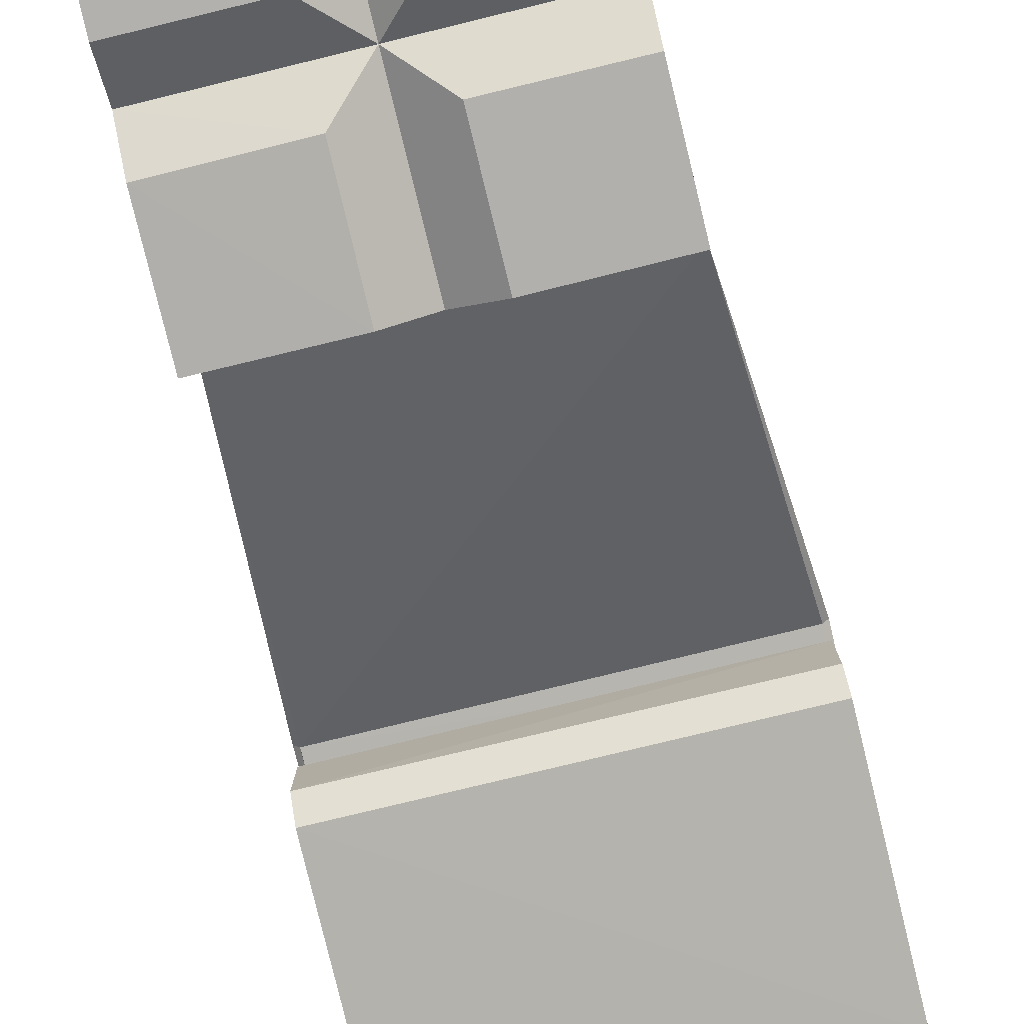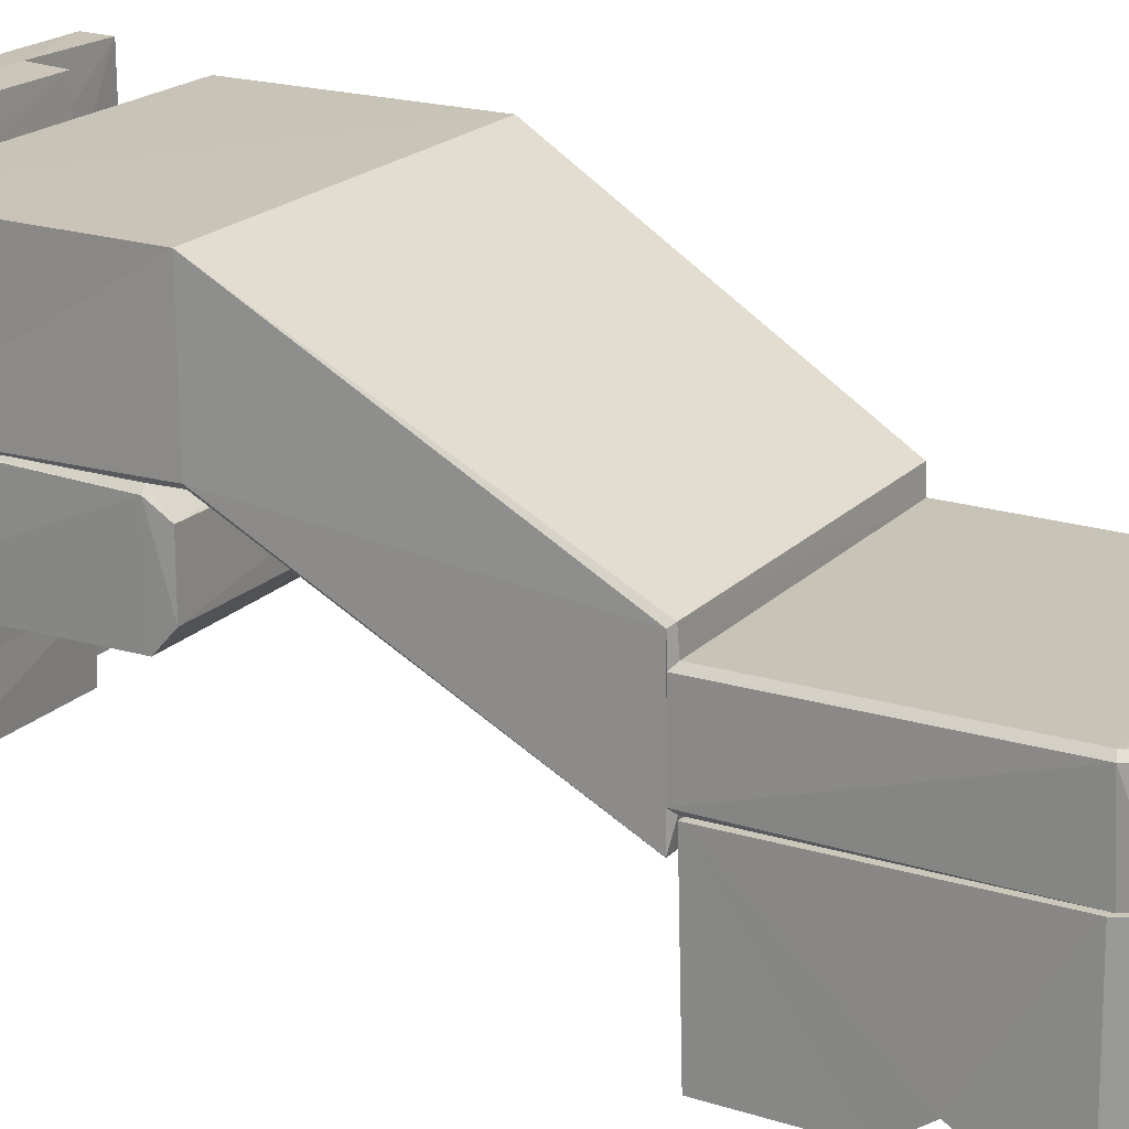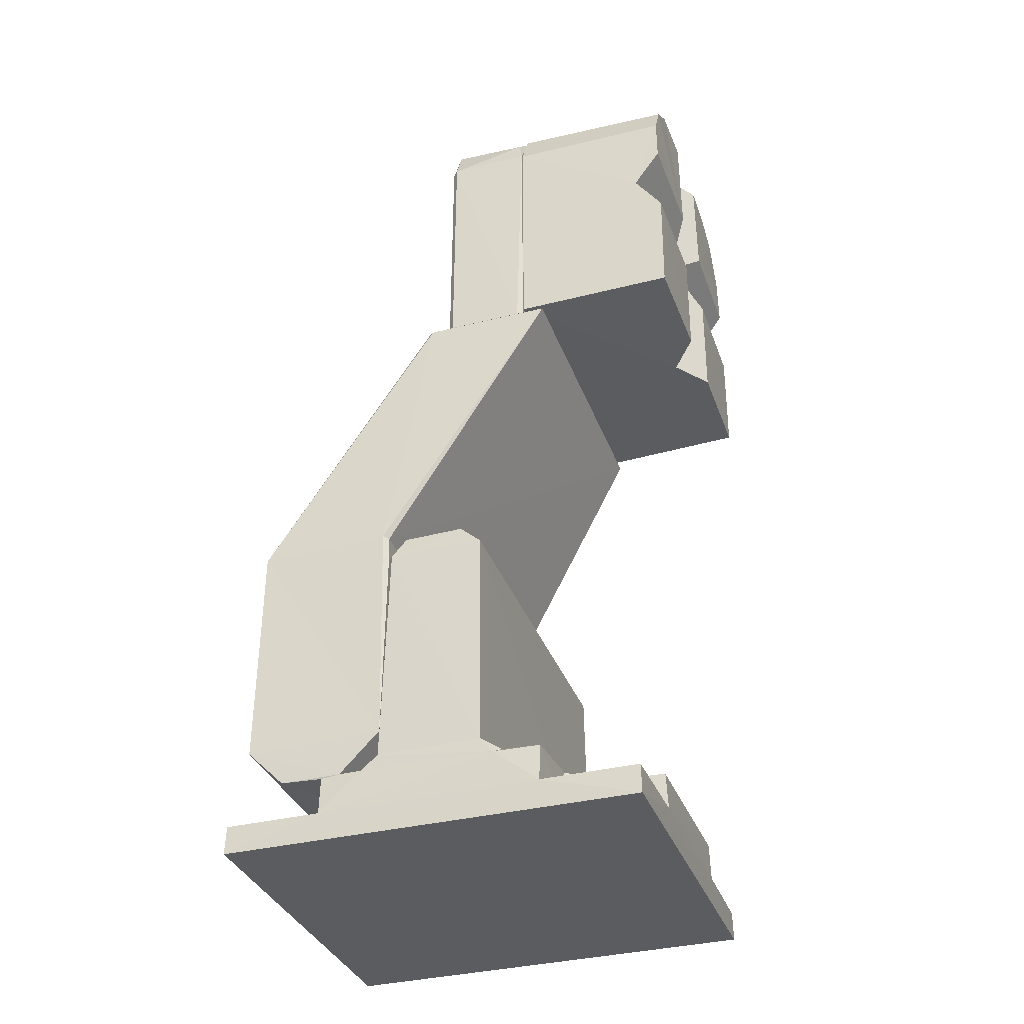
<metadata>
{"format":"obj","ext":"obj","renderer":"f3d","projection":"perspective","resolution":1024,"background":"white","views":[{"elev":-79.0,"azim":13.7,"up":"+Y"},{"elev":19.7,"azim":-60.1,"up":"+Y"},{"elev":-35.0,"azim":-71.3,"up":"+Z"}]}
</metadata>
<code>
o node1_Part__Feature001.001
v -0.0009 0.009423 0.04837
v -0.003461 0.009426 0.04546
v 0.003367 0.00942 0.0458
v 0.002354 0.00942 0.04754
v 0.00121 0.009422 0.0482
v -0.002569 0.009414 0.0473
v -0.0104 0.01839 0.003964
v 0.0103 0.01968 0.004
v -0.01031 0.0197 0.004
v -0.01033 0.01741 0.006312
v 0.01034 0.01741 0.006348
v -0.01035 0.002563 0.0018
v -0.01046 0.008072 0.001741
v -0.01037 0.002524 0.000133
v -0.01034 0.008029 0.003838
v -0.0105 0.01067 0.003808
v -0.01038 0.01158 0.01777
v -0.01038 0.01279 0.01885
v -0.0104 0.01741 0.00477
v -0.01033 0.01622 0.01883
v -0.0105 0.01704 0.01771
v -0.01046 0.02075 0.001741
v -0.01026 0.0208 0.00392
v -0.01039 0.0263 0.000164
v -0.01035 0.02626 0.0018
v -0.005033 0.005965 0.003875
v 0.006784 0.00787 0.003922
v 0.01034 0.008029 0.003838
v -0.006688 0.007826 0.003913
v -0.004875 0.002588 0.003875
v 0.004875 0.002538 0.003825
v 0.004882 0.006314 0.003998
v 0.01035 0.002563 0.0018
v 0.004862 0.002482 0.001761
v 0.01038 0.002535 0.000153
v -0.004861 0.002482 0.001761
v 0.01039 0.02628 0.000133
v 0.004901 0.02635 0.001761
v 0.01035 0.02626 0.0018
v -0.004838 0.0263 0.003838
v 0.004839 0.02625 0.003885
v -0.004913 0.02632 0.001779
v -0.00474 0.02309 0.003992
v 0.004737 0.02311 0.00399
v 0.0104 0.01141 0.004752
v -0.0104 0.01145 0.004799
v 0.01038 0.01261 0.0188
v 0.01027 0.02076 0.003932
v 0.01046 0.0208 0.001745
v 0.01047 0.008072 0.001741
v 0.0105 0.01065 0.003799
v 0.01041 0.01162 0.01772
v 0.0105 0.01723 0.00473
v 0.01033 0.01606 0.01887
v 0.0104 0.01821 0.003998
v 0.0105 0.01704 0.01771
v 0.007073 0.02101 0.0019
v 0.005207 0.02254 0.0019
v 0.005031 0.02335 0.003701
v 0.005556 0.02213 0.0037
v 0.006974 0.02102 0.003699
v 0.005151 0.006139 0.0019
v 0.006993 0.007813 0.0019
v 0.005121 0.005962 0.003694
v -0.005206 0.02254 0.0019
v -0.007105 0.02099 0.0019
v -0.006963 0.02103 0.003689
v -0.005556 0.02213 0.0037
v -0.005031 0.02334 0.003703
v -0.005051 0.005645 0.0019
v -0.005778 0.006963 0.0019
v -0.007155 0.007844 0.0019
v 0.01021 0.01028 0.004018
v -0.01021 0.01026 0.004015
v 0.01021 0.01744 0.00511
v 0.0102 0.01733 0.01777
v -0.01019 0.01735 0.01768
v -0.006566 0.02082 0.003997
v 0.006603 0.0208 0.003997
v -0.01029 0.02317 0.004009
v -0.01039 0.02522 0.01919
v 0.0104 0.02525 0.01904
v -0.008802 0.01565 0.03593
v 0.008804 0.01567 0.03591
v -0.008749 0.01441 0.03601
v 0.008747 0.01441 0.036
v -0.00533 0.0143 0.05381
v -0.007802 0.01424 0.05229
v 0.006547 0.01429 0.05325
v 0.0048 0.01433 0.05383
v 0.008538 0.01441 0.05053
v -0.008657 0.01441 0.04983
v -0.007084 0.009504 0.05282
v -0.008779 0.009461 0.05012
v -0.005468 0.009491 0.05375
v -0.008745 0.009414 0.036
v -0.003062 0.009426 0.04349
v 0.005491 0.009412 0.05356
v 0.007738 0.009533 0.05224
v 0.008802 0.009508 0.0502
v 0.008749 0.009414 0.03601
v -0.009015 0.008044 0.03574
v 0.00901 0.008125 0.03585
v -0.01019 0.0174 0.01925
v 0.008962 0.008021 0.03558
v 0.01019 0.01739 0.01925
v -0.01036 0.02531 0.006144
v 0.01038 0.02526 0.006119
v 0.01029 0.02317 0.004009
v -0.01048 0.01768 0.01932
v -0.009055 0.01547 0.03571
v -0.009049 0.009712 0.03574
v -0.009055 0.0141 0.03573
v 0.008973 0.01411 0.04968
v 0.00905 0.009716 0.03574
v 0.009056 0.01547 0.03571
v 0.009056 0.01411 0.03573
v 0.01048 0.01768 0.01932
v -0.008395 0.009713 0.05146
v -0.008945 0.01411 0.04996
v 0.008197 0.01412 0.05185
v 0.005532 0.009717 0.05386
v -0.001954 0.009418 0.04216
v 0.003168 0.009425 0.04377
v -2e-06 0.01281 0.04499
v 0.000144 0.009433 0.04151
v 0.001943 0.009422 0.04219
v -0.009823 0.0175 0.01111
v -0.00897 0.01753 0.009498
v -0.008382 0.02041 0.008978
v -0.006987 0.02041 0.01564
v -0.007581 0.01771 0.01546
v -0.007903 0.01771 0.008742
v -0.008937 0.02041 0.01449
v -0.006166 0.01772 0.008207
v -0.006 0.02041 0.008208
v -0.00901 0.01771 0.01427
v -0.009712 0.01772 0.01274
v -0.009829 0.02041 0.01161
v -0.008164 0.01741 0.01549
v -0.00216 0.01771 0.01179
v -0.001917 0.01741 0.01288
v -0.009805 0.01741 0.01358
v -0.002761 0.01771 0.01394
v -0.003453 0.01741 0.0152
v -0.003756 0.01771 0.01503
v -0.005419 0.01772 0.01575
v -0.005659 0.01741 0.01611
v -0.002534 0.01741 0.009761
v -0.007442 0.01741 0.008156
v -0.0048 0.01741 0.008044
v -0.004241 0.01771 0.008647
v -0.002989 0.01771 0.009726
v -0.003062 0.02041 0.01449
v -0.003617 0.02041 0.008978
v -0.005245 0.02041 0.01572
v -0.002171 0.02041 0.01161
v 0.002472 0.01754 0.01027
v 0.003618 0.02041 0.008978
v 0.005013 0.02041 0.01564
v 0.004419 0.01771 0.01546
v 0.004097 0.01771 0.008742
v 0.003063 0.02041 0.01449
v 0.005834 0.01772 0.008207
v 0.006 0.02041 0.008208
v 0.00299 0.01771 0.01427
v 0.002158 0.0176 0.01248
v 0.002171 0.02041 0.01161
v 0.002779 0.01741 0.01464
v 0.00984 0.01771 0.01179
v 0.009967 0.01741 0.01086
v 0.009844 0.01741 0.01344
v 0.009239 0.01771 0.01394
v 0.008363 0.01759 0.01505
v 0.006581 0.01772 0.01575
v 0.005934 0.01741 0.01618
v 0.006599 0.01741 0.007966
v 0.008496 0.01741 0.00874
v 0.004167 0.01741 0.008277
v 0.007759 0.01771 0.008647
v 0.009011 0.01771 0.009726
v 0.008938 0.02041 0.01449
v 0.008383 0.02041 0.008978
v 0.006755 0.02041 0.01572
v 0.009829 0.02041 0.01161
f 4 125 3
f 5 125 4
f 5 1 125
f 1 6 125
f 2 125 6
f 7 8 9
f 7 55 8
f 10 75 19
f 10 11 75
f 12 13 14
f 15 16 13
f 18 21 17
f 17 21 46
f 46 21 19
f 18 20 21
f 19 7 16
f 46 19 16
f 16 22 13
f 7 22 16
f 7 23 22
f 22 24 13
f 13 24 14
f 22 25 24
f 73 27 28
f 73 74 27
f 27 74 29
f 74 15 29
f 26 30 32
f 32 30 31
f 27 29 32
f 29 26 32
f 33 34 35
f 31 36 34
f 30 36 31
f 12 14 36
f 14 35 34
f 14 34 36
f 37 38 39
f 38 40 41
f 42 40 38
f 24 25 42
f 37 24 38
f 38 24 42
f 43 41 40
f 43 44 41
f 14 37 35
f 14 24 37
f 52 17 45
f 17 46 45
f 20 18 54
f 54 18 47
f 48 55 49
f 37 49 50
f 37 50 35
f 50 33 35
f 39 49 37
f 51 28 50
f 56 45 53
f 56 52 45
f 56 47 52
f 54 47 56
f 53 45 51
f 55 53 51
f 49 51 50
f 49 55 51
f 39 57 49
f 58 57 39
f 38 58 39
f 59 60 58
f 58 61 57
f 60 61 58
f 41 59 38
f 38 59 58
f 61 49 57
f 61 48 49
f 62 34 33
f 63 33 50
f 63 62 33
f 63 27 62
f 27 64 62
f 28 63 50
f 28 27 63
f 64 31 62
f 62 31 34
f 25 22 66
f 25 65 42
f 25 66 65
f 66 67 65
f 67 68 65
f 68 69 65
f 23 67 66
f 23 66 22
f 69 40 42
f 69 42 65
f 12 36 70
f 72 70 71
f 72 12 70
f 13 12 72
f 70 26 71
f 26 29 71
f 71 29 72
f 30 26 70
f 30 70 36
f 72 15 13
f 29 15 72
f 45 46 73
f 46 74 73
f 7 19 55
f 55 19 75
f 76 77 20
f 54 76 20
f 47 18 17
f 52 47 17
f 67 23 78
f 67 78 68
f 78 43 68
f 68 43 69
f 40 69 43
f 9 23 7
f 77 10 21
f 10 19 21
f 20 77 21
f 41 44 59
f 59 44 60
f 44 79 60
f 60 79 61
f 79 48 61
f 46 16 74
f 55 48 8
f 15 74 16
f 75 53 55
f 11 53 75
f 56 11 76
f 56 53 11
f 76 54 56
f 73 51 45
f 28 51 73
f 32 31 64
f 27 32 64
f 78 80 43
f 78 23 80
f 83 84 81
f 84 82 81
f 83 86 84
f 85 86 83
f 87 92 88
f 90 92 87
f 91 92 90
f 86 85 91
f 91 85 92
f 91 90 89
f 87 122 90
f 95 122 87
f 94 6 93
f 93 6 95
f 6 1 95
f 94 2 6
f 95 1 98
f 94 96 2
f 96 97 2
f 1 5 98
f 5 4 98
f 96 123 97
f 98 4 99
f 4 100 99
f 96 126 123
f 3 100 4
f 124 101 3
f 127 101 124
f 3 101 100
f 126 101 127
f 96 101 126
f 96 103 101
f 102 103 96
f 104 105 102
f 106 105 104
f 77 76 104
f 76 106 104
f 11 106 76
f 104 10 77
f 81 82 107
f 82 108 107
f 48 79 109
f 109 79 44
f 11 108 82
f 11 82 118
f 8 109 108
f 8 108 11
f 107 10 81
f 81 10 110
f 80 9 107
f 107 9 10
f 110 111 81
f 110 102 111
f 113 102 112
f 113 111 102
f 112 94 120
f 112 120 113
f 114 115 117
f 100 115 114
f 105 115 103
f 116 117 105
f 105 117 115
f 116 118 82
f 105 118 116
f 8 10 9
f 11 10 8
f 109 44 108
f 43 107 44
f 44 107 108
f 43 80 107
f 95 87 88
f 93 95 88
f 119 93 88
f 119 88 120
f 94 119 120
f 100 114 121
f 99 100 121
f 99 121 89
f 122 99 89
f 122 89 90
f 101 103 115
f 105 106 118
f 100 101 115
f 99 122 98
f 122 95 98
f 119 94 93
f 106 11 118
f 96 94 112
f 8 48 109
f 102 96 112
f 104 102 110
f 82 84 116
f 110 10 104
f 116 86 117
f 84 86 116
f 9 80 23
f 86 91 114
f 86 114 117
f 121 114 91
f 121 91 89
f 120 88 92
f 92 85 113
f 92 113 120
f 83 81 111
f 85 111 113
f 85 83 111
f 3 125 124
f 127 124 125
f 97 125 2
f 97 123 125
f 123 126 125
f 126 127 125
f 103 102 105
f 128 129 139
f 139 129 130
f 156 147 131
f 147 132 131
f 129 133 130
f 131 132 134
f 130 135 136
f 133 135 130
f 132 137 134
f 137 138 134
f 134 138 139
f 138 128 139
f 132 140 137
f 140 143 137
f 141 142 144
f 137 143 138
f 144 145 146
f 142 145 144
f 143 128 138
f 146 145 147
f 145 148 147
f 147 148 132
f 148 140 132
f 150 145 151
f 151 145 149
f 148 145 150
f 149 145 142
f 143 140 128
f 140 148 128
f 128 148 129
f 129 148 150
f 152 149 153
f 151 149 152
f 153 149 141
f 149 142 141
f 129 150 133
f 133 150 135
f 150 151 135
f 135 151 152
f 141 144 154
f 144 146 154
f 136 152 155
f 135 152 136
f 154 146 156
f 146 147 156
f 152 153 155
f 155 153 157
f 153 141 157
f 157 141 154
f 154 156 131
f 154 131 134
f 154 134 139
f 155 154 139
f 155 139 130
f 155 157 154
f 155 130 136
f 168 158 159
f 184 175 160
f 175 161 160
f 158 162 159
f 160 161 163
f 159 164 165
f 162 164 159
f 161 166 163
f 166 167 163
f 163 167 168
f 167 158 168
f 161 169 166
f 171 172 170
f 170 172 173
f 166 169 167
f 172 174 173
f 174 176 175
f 175 176 161
f 176 169 161
f 178 172 171
f 176 172 178
f 176 174 172
f 158 169 179
f 179 169 177
f 177 176 178
f 169 176 177
f 167 169 158
f 177 178 180
f 180 178 181
f 178 171 181
f 181 171 170
f 158 179 162
f 162 179 164
f 179 177 164
f 164 177 180
f 170 173 182
f 173 174 182
f 165 180 183
f 164 180 165
f 182 174 184
f 174 175 184
f 180 181 183
f 183 181 185
f 181 170 185
f 185 170 182
f 159 163 168
f 183 184 160
f 183 182 184
f 183 185 182
f 183 160 165
f 165 160 163
f 165 163 159
o node0_Part__Feature.008
v 0.002999 0.0109 0.04464
v 0.00036 0.0109 0.04797
v 0.002339 0.01089 0.04695
v 0.002346 0.01089 0.04318
v 0.001026 0.0109 0.04215
v 0.002 0.0109 0.04409
v 0.000827 0.01089 0.04702
v 0.002051 0.01087 0.04582
v 0.000985 0.01089 0.04307
v -0.001819 0.009438 0.04388
v -1.1e-05 0.00943 0.04712
v -0.000698 0.009432 0.04302
v -0.001465 0.009429 0.04655
v -0.002086 0.009431 0.04527
v -0.000156 0.009388 0.04323
v 0.001298 0.009391 0.04379
v 0.000156 0.009388 0.04677
v 0.001741 0.009389 0.04559
v -0.002887 0.009435 0.04399
v -0.001785 0.009434 0.0425
v 0.000521 0.009434 0.04803
v -0.001792 0.009434 0.04755
v 1.5e-05 0.009438 0.04194
v -0.002975 0.009437 0.0457
v -0.008931 0.009314 0.03609
v 0.008931 0.009314 0.03609
v -0.00086 0.001913 0.04356
v -0.00174 0.009389 0.04441
v -0.001526 0.001913 0.04592
v -0.001297 0.009391 0.04621
v -0.00097 0.01089 0.04217
v 0.004843 -1.7e-05 0.05372
v 0.008757 -3e-05 0.04727
v 0.008759 -2.9e-05 0.04273
v -0.002268 -3.6e-05 0.05375
v -0.008709 -1e-05 0.04994
v -0.008758 -2.9e-05 0.04727
v -0.002274 -3.7e-05 0.03625
v -0.002244 -7.5e-05 0.04276
v -0.008759 -3e-05 0.04272
v 0.002263 -8.4e-05 0.04726
v 0.002269 -3.6e-05 0.05375
v 0 0.001559 0.0538
v 0 0.001489 0.045
v 0 0.001561 0.0362
v 0.00227 -3.4e-05 0.03625
v 0.002248 -7.6e-05 0.04275
v -0.002262 -8.4e-05 0.04726
v -0.005692 1.1e-05 0.0536
v 0.006869 0.009352 0.0531
v -0.007861 0.009355 0.05219
v 0.003445 0.009387 0.04706
v 0.008786 0.009348 0.05057
v 0.003924 0.00939 0.04573
v -0.00073 0.009392 0.04108
v 0.003038 0.009434 0.04465
v 0.000734 0.00939 0.04108
v 0.002057 0.009387 0.04156
v 0.00473 0.009351 0.0539
v -0.000733 0.00939 0.04892
v -0.002056 0.009387 0.04845
v 0.007075 -1.9e-05 0.05277
v 0.008675 -7e-06 0.05032
v 0.007493 0.009395 0.04425
v 0.007331 0.001442 0.04408
v 0.004115 0.001434 0.04404
v 0.000914 0.00144 0.04093
v 0.002675 0.001428 0.04171
v -0.000916 0.001442 0.03767
v -0.004073 0.001442 0.04409
v -0.003945 0.0094 0.04425
v -0.002707 0.009384 0.04194
v -0.003045 0.00142 0.04196
v -0.007492 0.009394 0.0375
v -0.000909 0.001442 0.04093
v -0.004972 0.009393 0.05244
v -0.007141 0.001431 0.05044
v -0.007258 0.009388 0.05069
v -0.007492 0.009395 0.04575
v -0.004115 0.001433 0.04596
v -0.000913 0.00144 0.04908
v -0.002675 0.001427 0.04829
v -0.000916 0.001443 0.05233
v -0.00509 0.001432 0.05223
v 0.007365 0.009394 0.05033
v 0.004925 0.001437 0.05226
v 0.005344 0.009386 0.05236
v 0.000916 0.001444 0.05233
v 0.00075 0.009395 0.05249
v 0.000959 0.001433 0.04911
v 0.004076 0.00144 0.04591
v 0.003287 0.001427 0.04768
v 0.00731 0.001436 0.04958
v 0.006608 0.001413 0.05117
v -0.001967 0.01089 0.04408
v -0.002455 0.0109 0.04327
v -0.000723 0.0109 0.04288
v 0.002155 0.009418 0.04456
v 0.000722 0.009434 0.04299
v 0.001448 0.009429 0.04657
v 0.000861 0.001913 0.04643
v 0.001526 0.001912 0.04408
v -0.007818 -4e-05 0.05192
v -0.008772 2.8e-05 0.03626
v -0.008893 0.009342 0.0499
v 0.008763 1.1e-05 0.03627
v -0.00534 0.009355 0.05382
v -0.007332 0.001443 0.04408
v -0.007497 0.009395 0.04425
v -0.007333 0.001443 0.03767
v -0.000756 0.009394 0.0375
v 0.002546 0.009437 0.0468
v 0.002078 0.009434 0.04267
v 0.007333 0.001442 0.03767
v 0.007498 0.009394 0.03751
v 0.000916 0.001442 0.03767
v 0.003923 0.00939 0.04427
v 0.000754 0.009395 0.0375
v 0.003376 0.009391 0.04281
v -0.007332 0.001444 0.04592
v -0.003923 0.00939 0.04573
v -0.000754 0.009395 0.0525
v -0.003375 0.009391 0.04718
v 0.007332 0.001443 0.04592
v 0.000734 0.00939 0.04892
v 0.007497 0.009395 0.04575
v 0.002186 0.009391 0.04838
v -0.002153 0.01089 0.04542
v -0.00107 0.01088 0.04698
v -0.003009 0.01089 0.04528
v -0.001871 0.01091 0.04741
v -0.008804 0.001559 0.045
v 0.008809 0.001565 0.045
f 212 213 214
f 213 215 214
f 215 202 214
f 214 202 286
f 200 213 212
f 199 313 198
f 313 314 198
f 284 282 197
f 198 314 196
f 197 282 195
f 282 280 195
f 195 280 199
f 280 313 199
f 204 209 315
f 204 315 281
f 207 187 316
f 207 206 187
f 205 204 281
f 205 281 216
f 208 205 216
f 208 216 190
f 209 207 316
f 209 316 315
f 226 217 227
f 226 247 217
f 248 247 226
f 218 248 226
f 291 219 232
f 291 232 231
f 233 220 234
f 233 234 288
f 233 288 221
f 233 221 222
f 223 224 225
f 223 225 289
f 318 248 218
f 318 238 248
f 211 238 318
f 219 211 318
f 291 211 219
f 317 222 221
f 290 317 221
f 210 225 317
f 210 289 225
f 210 317 290
f 226 227 228
f 229 226 228
f 230 231 232
f 230 232 229
f 233 229 228
f 233 228 220
f 230 229 224
f 223 230 224
f 210 223 289
f 230 223 210
f 211 231 230
f 211 291 231
f 211 230 210
f 228 244 292
f 228 292 234
f 228 234 220
f 217 228 227
f 217 244 228
f 204 257 256
f 204 205 257
f 238 249 311
f 312 297 206
f 292 263 236
f 300 211 303
f 292 261 263
f 249 211 300
f 238 211 249
f 211 210 303
f 303 210 296
f 259 210 294
f 294 210 290
f 236 263 290
f 312 237 297
f 235 270 272
f 263 264 290
f 292 307 261
f 235 238 270
f 208 257 205
f 237 239 297
f 208 240 257
f 297 239 241
f 292 274 307
f 264 294 290
f 239 302 241
f 208 242 240
f 298 243 208
f 208 243 242
f 302 304 241
f 292 244 274
f 274 245 307
f 264 306 294
f 241 304 298
f 246 207 308
f 298 304 243
f 259 296 210
f 239 311 302
f 207 209 308
f 238 311 270
f 245 207 246
f 308 209 306
f 244 272 274
f 245 206 207
f 242 303 240
f 274 310 245
f 240 303 296
f 306 256 294
f 306 209 256
f 310 206 245
f 311 249 302
f 209 204 256
f 235 272 244
f 312 206 310
f 238 235 247
f 238 247 248
f 235 217 247
f 235 244 217
f 236 288 234
f 292 236 234
f 290 221 288
f 236 290 288
f 249 299 250
f 300 299 249
f 302 250 251
f 249 250 302
f 252 242 243
f 253 252 243
f 253 243 304
f 251 253 304
f 251 304 302
f 301 242 252
f 301 303 242
f 299 300 301
f 301 300 303
f 253 301 252
f 299 301 253
f 250 253 251
f 250 299 253
f 295 296 259
f 254 296 295
f 240 254 260
f 296 254 240
f 258 256 257
f 258 255 256
f 260 257 240
f 260 258 257
f 256 293 294
f 256 255 293
f 295 294 293
f 295 259 294
f 258 254 295
f 258 295 293
f 260 254 258
f 255 258 293
f 262 263 269
f 263 261 269
f 305 263 262
f 305 264 263
f 305 306 264
f 265 306 305
f 266 245 246
f 267 266 246
f 267 246 308
f 265 267 308
f 265 308 306
f 245 268 307
f 245 266 268
f 261 268 269
f 307 268 261
f 265 305 262
f 267 265 262
f 269 267 262
f 269 266 267
f 268 266 269
f 279 270 278
f 271 272 279
f 272 270 279
f 272 273 274
f 272 271 273
f 273 310 274
f 275 310 273
f 276 239 237
f 277 276 237
f 277 237 312
f 275 277 312
f 275 312 310
f 309 239 276
f 309 311 239
f 270 309 278
f 311 309 270
f 271 277 275
f 271 275 273
f 278 276 277
f 278 309 276
f 279 278 277
f 279 277 271
f 282 281 280
f 280 281 315
f 282 216 281
f 313 280 315
f 282 190 216
f 194 190 282
f 313 315 316
f 191 190 194
f 189 190 191
f 314 313 316
f 186 189 191
f 187 192 314
f 187 314 316
f 186 191 193
f 188 186 193
f 187 193 192
f 188 193 187
f 297 241 186
f 297 186 188
f 298 208 190
f 206 297 188
f 298 190 189
f 206 188 187
f 298 189 186
f 241 298 186
f 283 191 284
f 314 192 196
f 191 194 284
f 196 192 285
f 194 282 284
f 192 193 285
f 285 193 283
f 193 191 283
f 286 203 287
f 203 201 287
f 201 200 287
f 287 200 212
f 202 203 286
f 213 195 199
f 201 283 284
f 200 284 197
f 196 215 198
f 285 203 202
f 215 213 198
f 198 213 199
f 196 202 215
f 213 197 195
f 213 200 197
f 285 283 203
f 196 285 202
f 203 283 201
f 201 284 200
f 286 287 212
f 286 212 214
f 224 229 317
f 224 317 225
f 233 222 317
f 229 233 317
f 318 218 226
f 318 226 229
f 318 229 232
f 219 318 232

</code>
